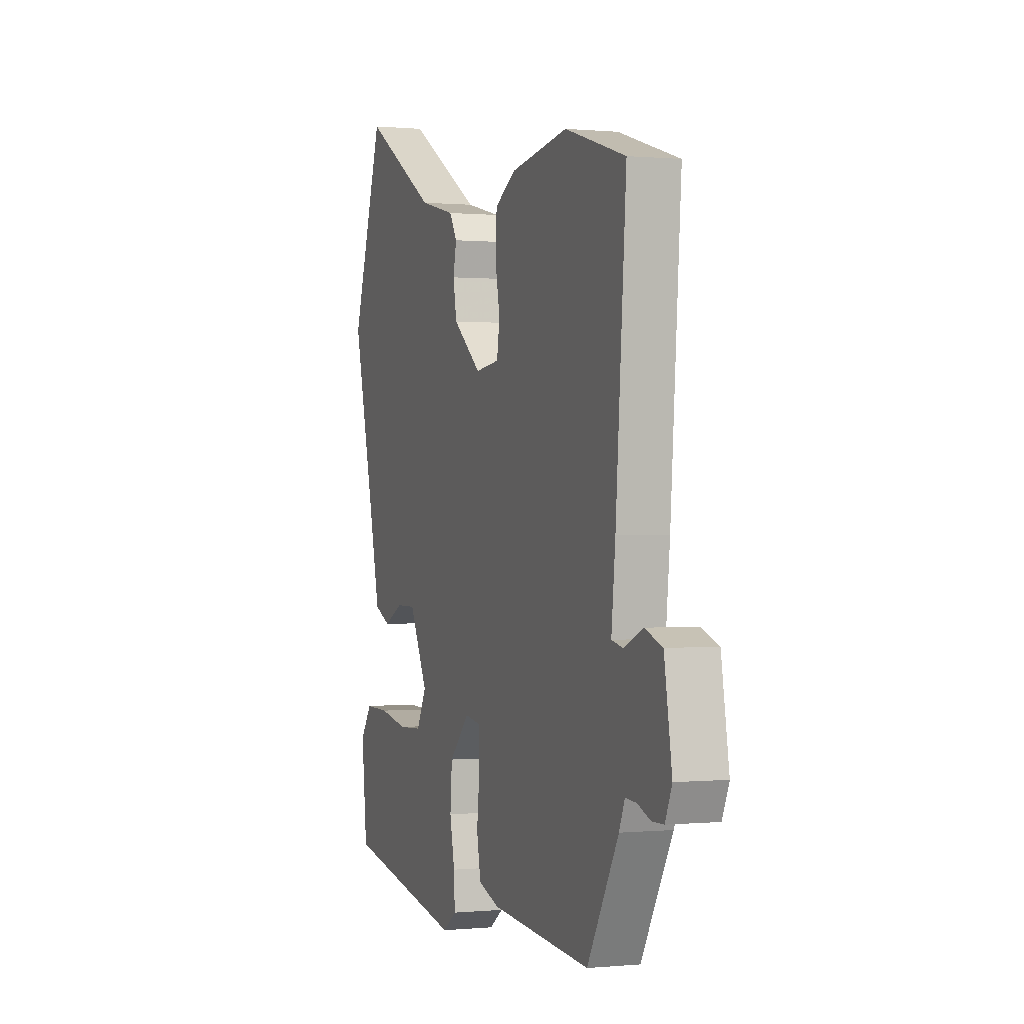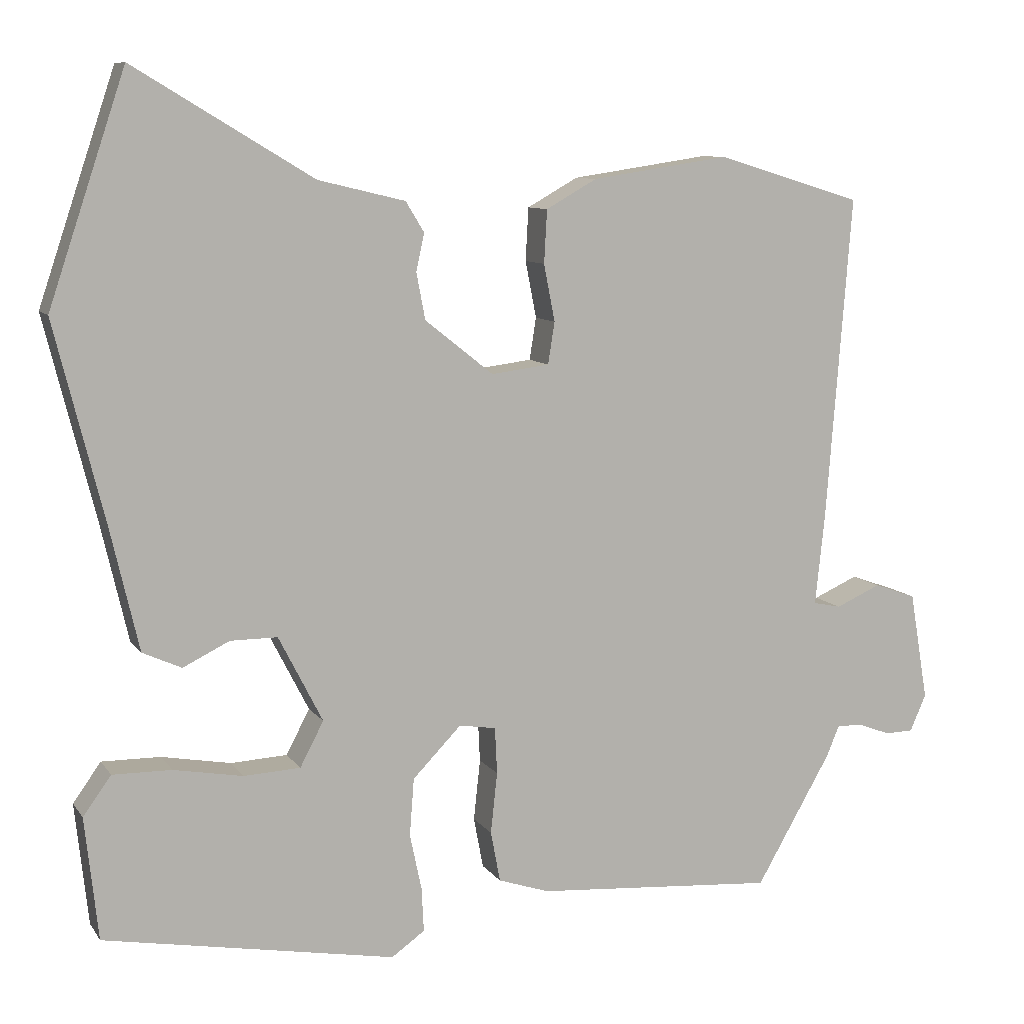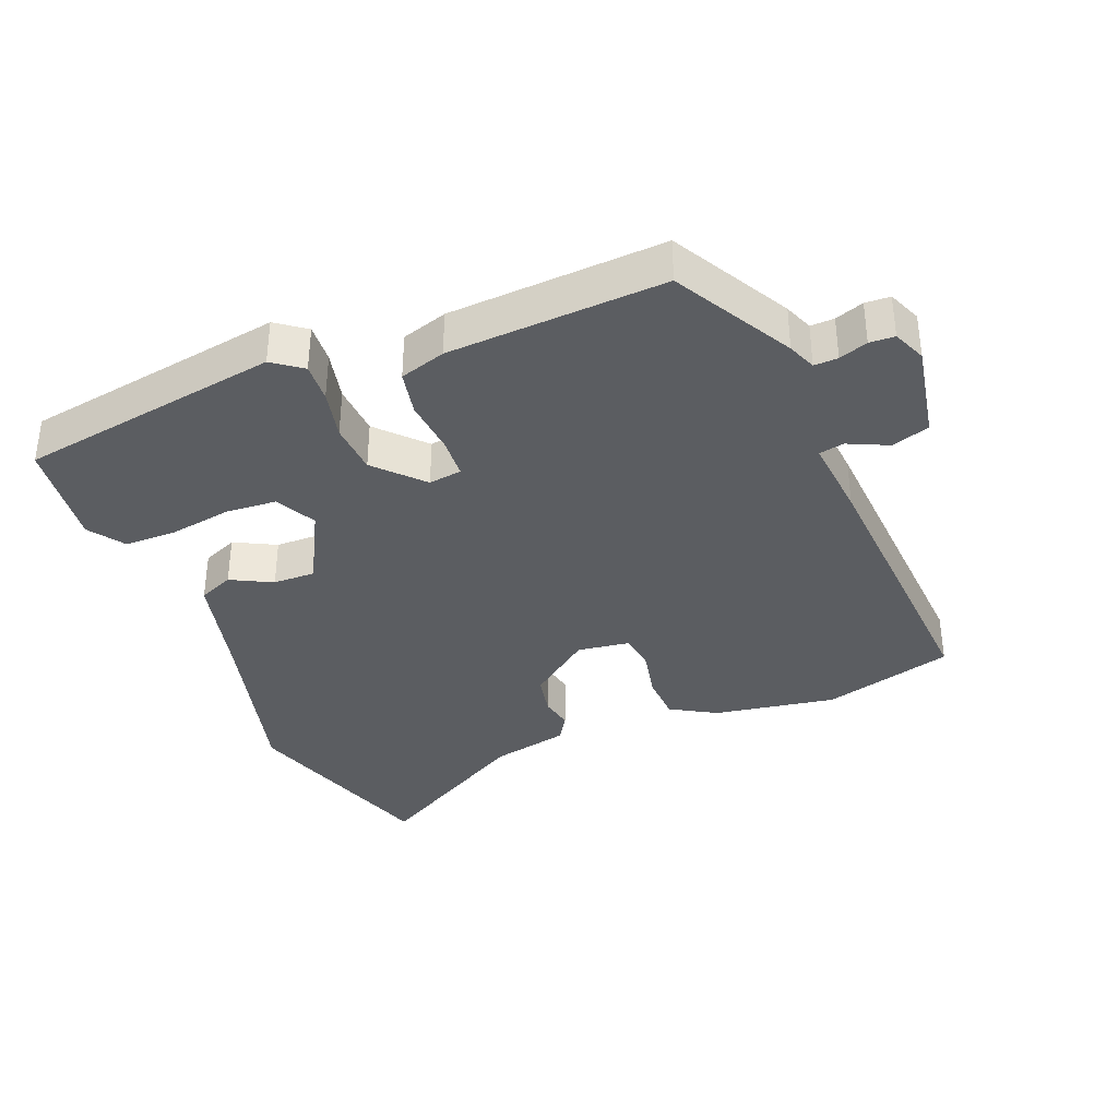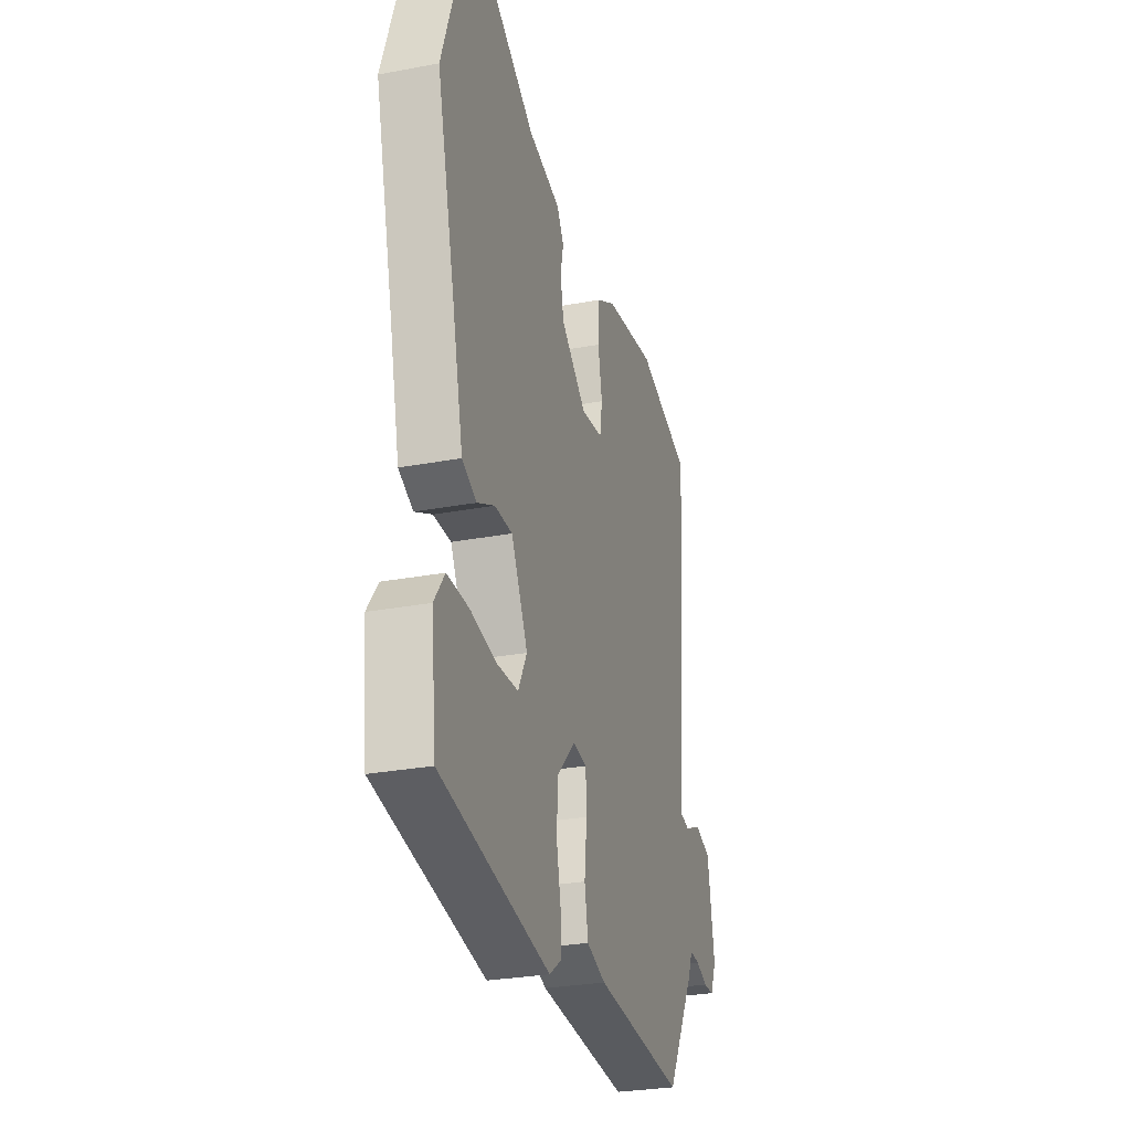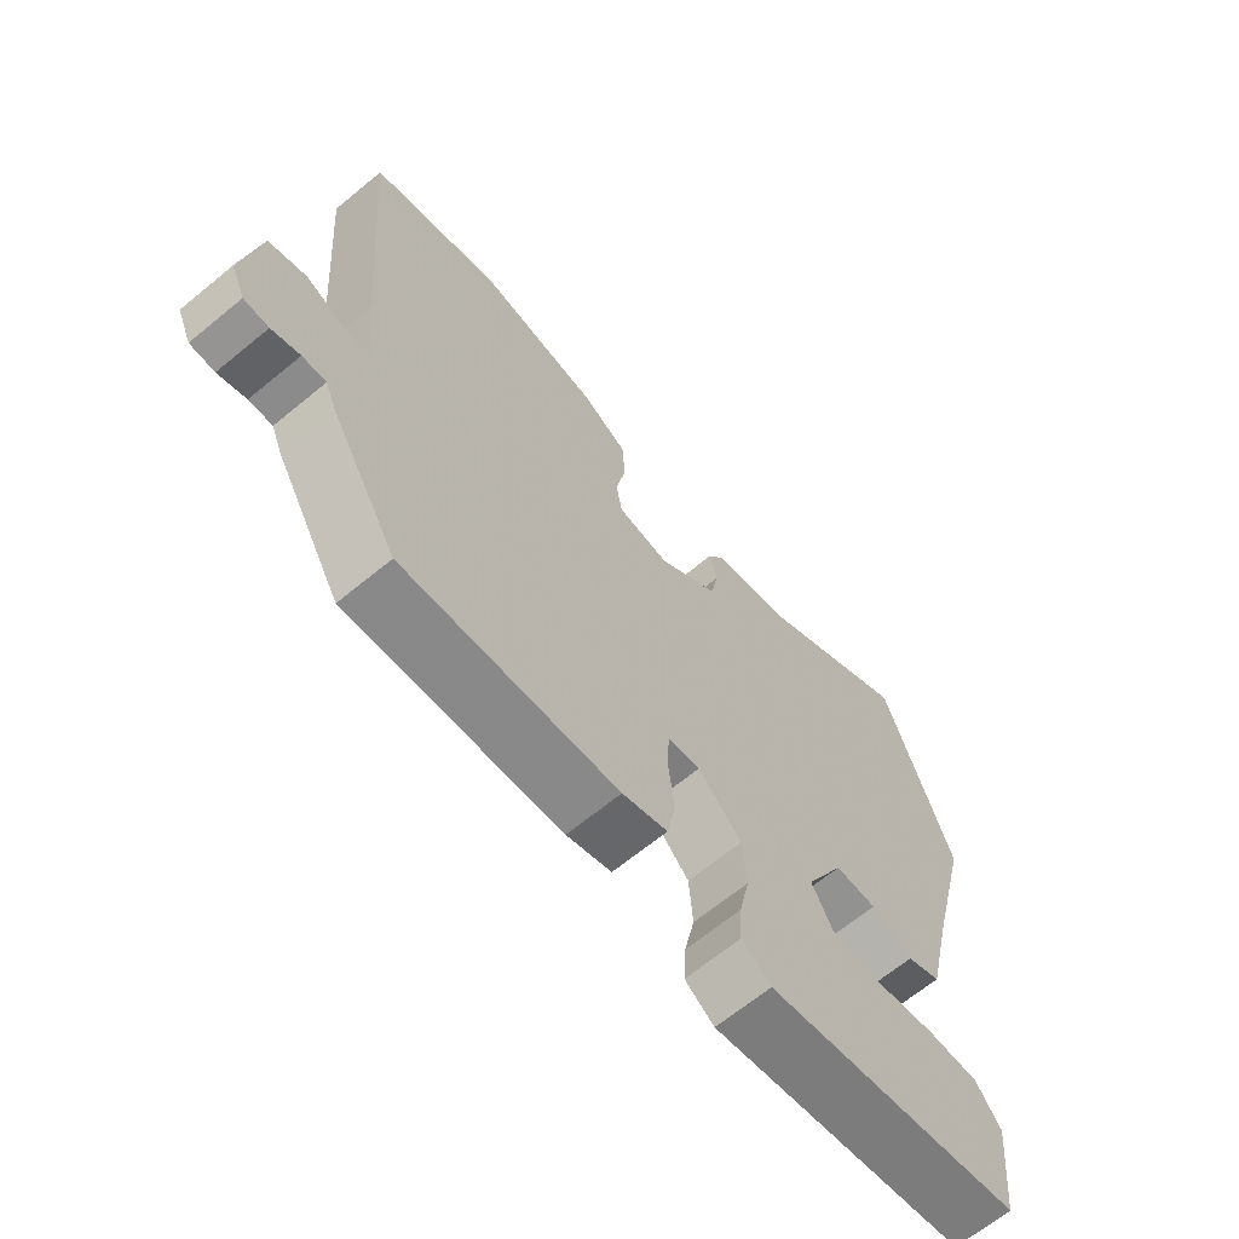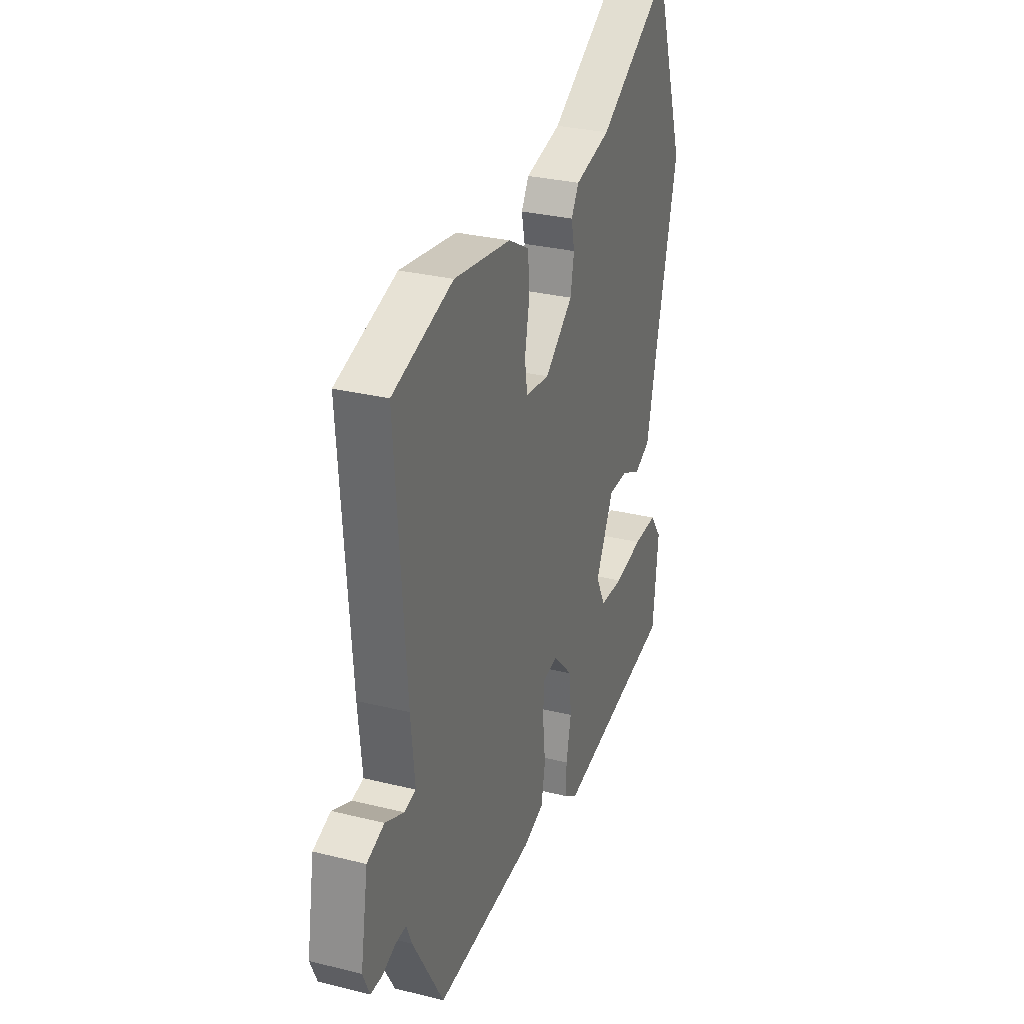
<metadata>
{"format":"obj","ext":"obj","renderer":"f3d","projection":"perspective","resolution":1024,"background":"white","views":[{"elev":0.2,"azim":-109.8,"up":"+Z"},{"elev":9.1,"azim":159.8,"up":"+Z"},{"elev":-36.0,"azim":-159.1,"up":"+Y"},{"elev":-28.4,"azim":105.8,"up":"+Z"},{"elev":-66.2,"azim":-50.4,"up":"+Z"},{"elev":29.8,"azim":-70.0,"up":"+Z"}]}
</metadata>
<code>
v -0.565 0.07 0.48
v -0.367 0.07 0.54
v -0.18 0.07 0.512
v -0.111 0.07 0.473
v -0.107 0.07 0.401
v -0.122 0.07 0.324
v -0.113 0.07 0.267
v -0.034 0.07 0.257
v 0.059 0.07 0.331
v 0.071 0.07 0.394
v 0.06 0.07 0.445
v 0.085 0.07 0.486
v 0.203 0.07 0.514
v 0.446 0.07 0.66
v 0.55 0.07 0.351
v 0.482 0.07 0.08
v 0.444 0.07 -0.084
v 0.391 0.07 -0.108
v 0.328 0.07 -0.077
v 0.264 0.07 -0.077
v 0.204 0.07 -0.194
v 0.236 0.07 -0.255
v 0.313 0.07 -0.259
v 0.407 0.07 -0.242
v 0.487 0.07 -0.241
v 0.525 0.07 -0.294
v 0.507 0.07 -0.46
v 0.111 0.07 -0.531
v 0.066 0.07 -0.499
v 0.069 0.07 -0.439
v 0.085 0.07 -0.363
v 0.079 0.07 -0.285
v 0.013 0.07 -0.217
v -0.037 0.07 -0.225
v -0.04 0.07 -0.288
v -0.031 0.07 -0.371
v -0.044 0.07 -0.44
v -0.113 0.07 -0.463
v -0.44 0.07 -0.487
v -0.542 0.07 -0.31
v -0.56 0.07 -0.267
v -0.596 0.07 -0.269
v -0.639 0.07 -0.285
v -0.677 0.07 -0.284
v -0.699 0.07 -0.234
v -0.674 0.07 -0.086
v -0.617 0.07 -0.066
v -0.556 0.07 -0.093
v -0.518 0.07 -0.085
v -0.531 0.07 0.039
v -0.565 0 0.48
v -0.367 0 0.54
v -0.18 0 0.512
v -0.111 0 0.473
v -0.107 0 0.401
v -0.122 0 0.324
v -0.113 0 0.267
v -0.034 0 0.257
v 0.059 0 0.331
v 0.071 0 0.394
v 0.06 0 0.445
v 0.085 0 0.486
v 0.203 0 0.514
v 0.446 0 0.66
v 0.55 0 0.351
v 0.482 0 0.08
v 0.444 0 -0.084
v 0.391 0 -0.108
v 0.328 0 -0.077
v 0.264 0 -0.077
v 0.204 0 -0.194
v 0.236 0 -0.255
v 0.313 0 -0.259
v 0.407 0 -0.242
v 0.487 0 -0.241
v 0.525 0 -0.294
v 0.507 0 -0.46
v 0.111 0 -0.531
v 0.066 0 -0.499
v 0.069 0 -0.439
v 0.085 0 -0.363
v 0.079 0 -0.285
v 0.013 0 -0.217
v -0.037 0 -0.225
v -0.04 0 -0.288
v -0.031 0 -0.371
v -0.044 0 -0.44
v -0.113 0 -0.463
v -0.44 0 -0.487
v -0.542 0 -0.31
v -0.56 0 -0.267
v -0.596 0 -0.269
v -0.639 0 -0.285
v -0.677 0 -0.284
v -0.699 0 -0.234
v -0.674 0 -0.086
v -0.617 0 -0.066
v -0.556 0 -0.093
v -0.518 0 -0.085
v -0.531 0 0.039
f 49 50 1 2
f 45 46 47 48
f 45 48 49
f 42 43 44 45
f 41 42 45 49
f 35 36 37 38
f 34 35 38 39
f 28 29 30 31
f 28 31 32
f 27 28 32
f 23 24 25 26
f 22 23 26 27
f 16 17 18 19
f 16 19 20
f 13 14 15 16
f 13 16 20
f 10 11 12 13
f 9 10 13 20
f 8 9 20 21
f 3 4 5 6
f 3 6 7
f 2 3 7
f 49 2 7
f 34 39 40 41
f 33 34 41 49
f 22 27 32 33
f 21 22 33 49
f 7 8 21 49
f 52 51 100 99
f 98 97 96 95
f 99 98 95
f 95 94 93 92
f 99 95 92 91
f 88 87 86 85
f 89 88 85 84
f 81 80 79 78
f 82 81 78
f 82 78 77
f 76 75 74 73
f 77 76 73 72
f 69 68 67 66
f 70 69 66
f 66 65 64 63
f 70 66 63
f 63 62 61 60
f 70 63 60 59
f 71 70 59 58
f 56 55 54 53
f 57 56 53
f 57 53 52
f 57 52 99
f 91 90 89 84
f 99 91 84 83
f 83 82 77 72
f 99 83 72 71
f 99 71 58 57
f 1 51 52 2
f 2 52 53 3
f 3 53 54 4
f 4 54 55 5
f 5 55 56 6
f 6 56 57 7
f 7 57 58 8
f 8 58 59 9
f 9 59 60 10
f 10 60 61 11
f 11 61 62 12
f 12 62 63 13
f 13 63 64 14
f 14 64 65 15
f 15 65 66 16
f 16 66 67 17
f 17 67 68 18
f 18 68 69 19
f 19 69 70 20
f 20 70 71 21
f 21 71 72 22
f 22 72 73 23
f 23 73 74 24
f 24 74 75 25
f 25 75 76 26
f 26 76 77 27
f 27 77 78 28
f 28 78 79 29
f 29 79 80 30
f 30 80 81 31
f 31 81 82 32
f 32 82 83 33
f 33 83 84 34
f 34 84 85 35
f 35 85 86 36
f 36 86 87 37
f 37 87 88 38
f 38 88 89 39
f 39 89 90 40
f 40 90 91 41
f 41 91 92 42
f 42 92 93 43
f 43 93 94 44
f 44 94 95 45
f 45 95 96 46
f 46 96 97 47
f 47 97 98 48
f 48 98 99 49
f 49 99 100 50
f 50 100 51 1

</code>
